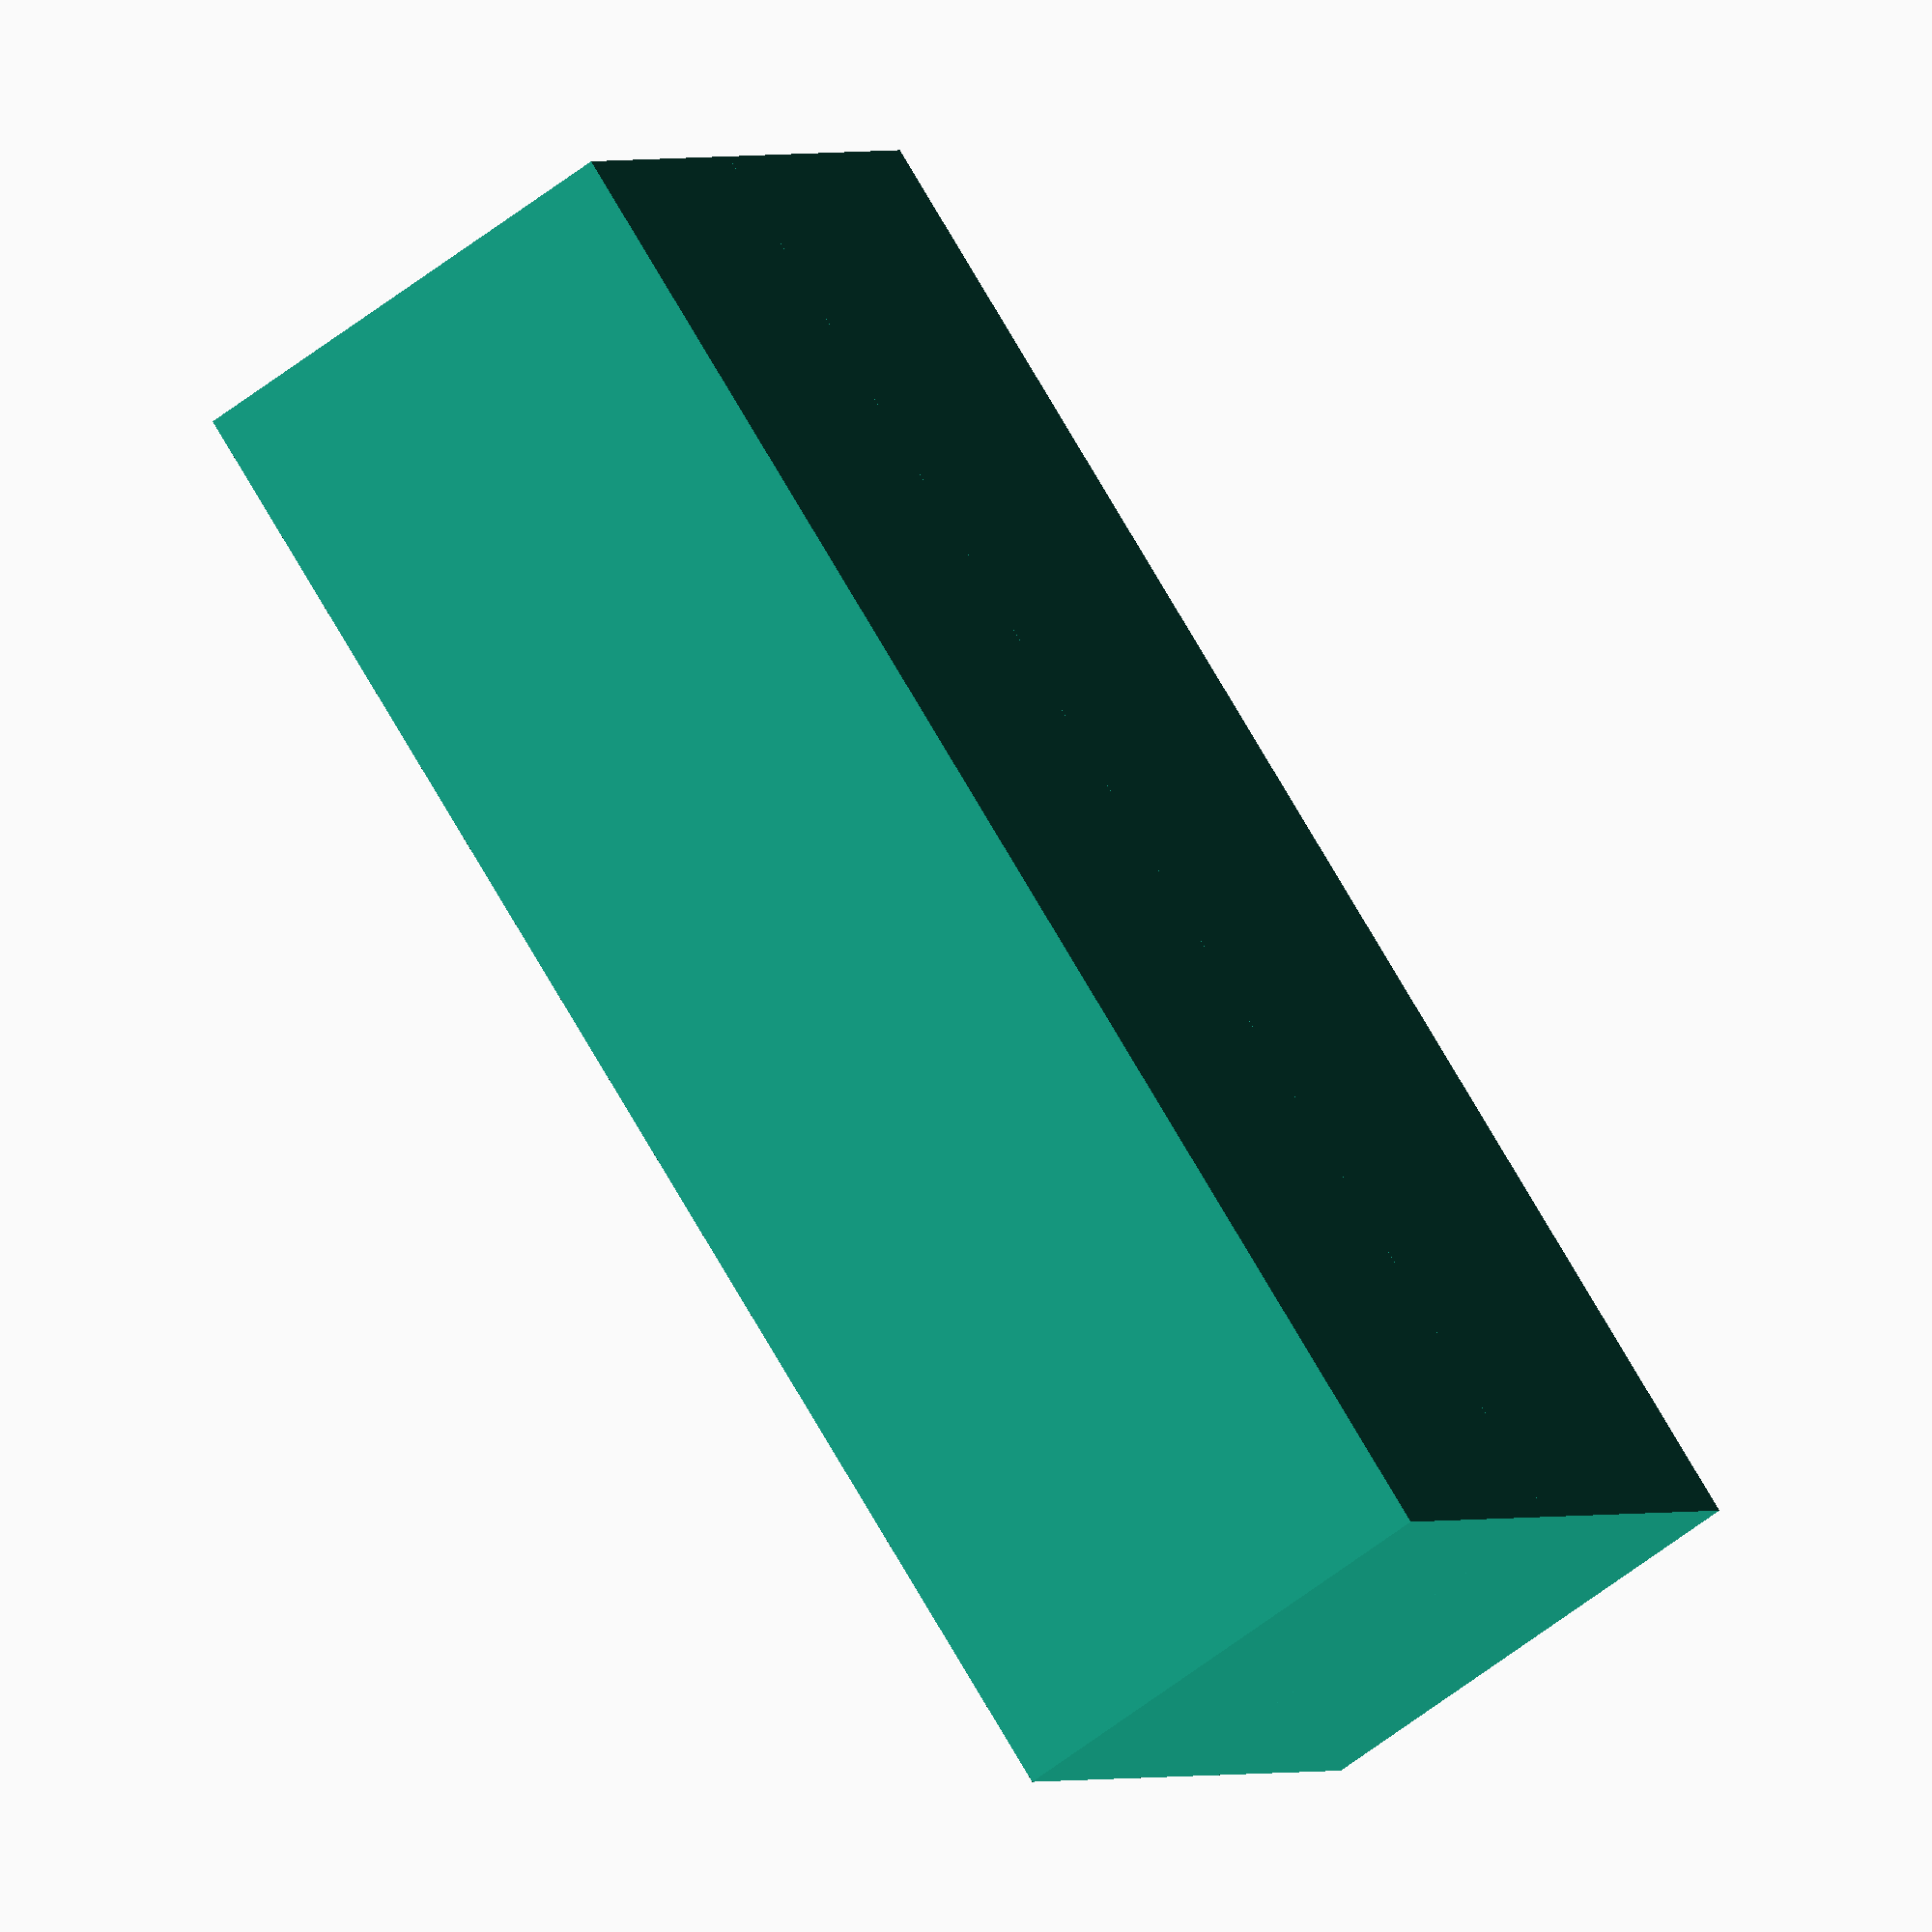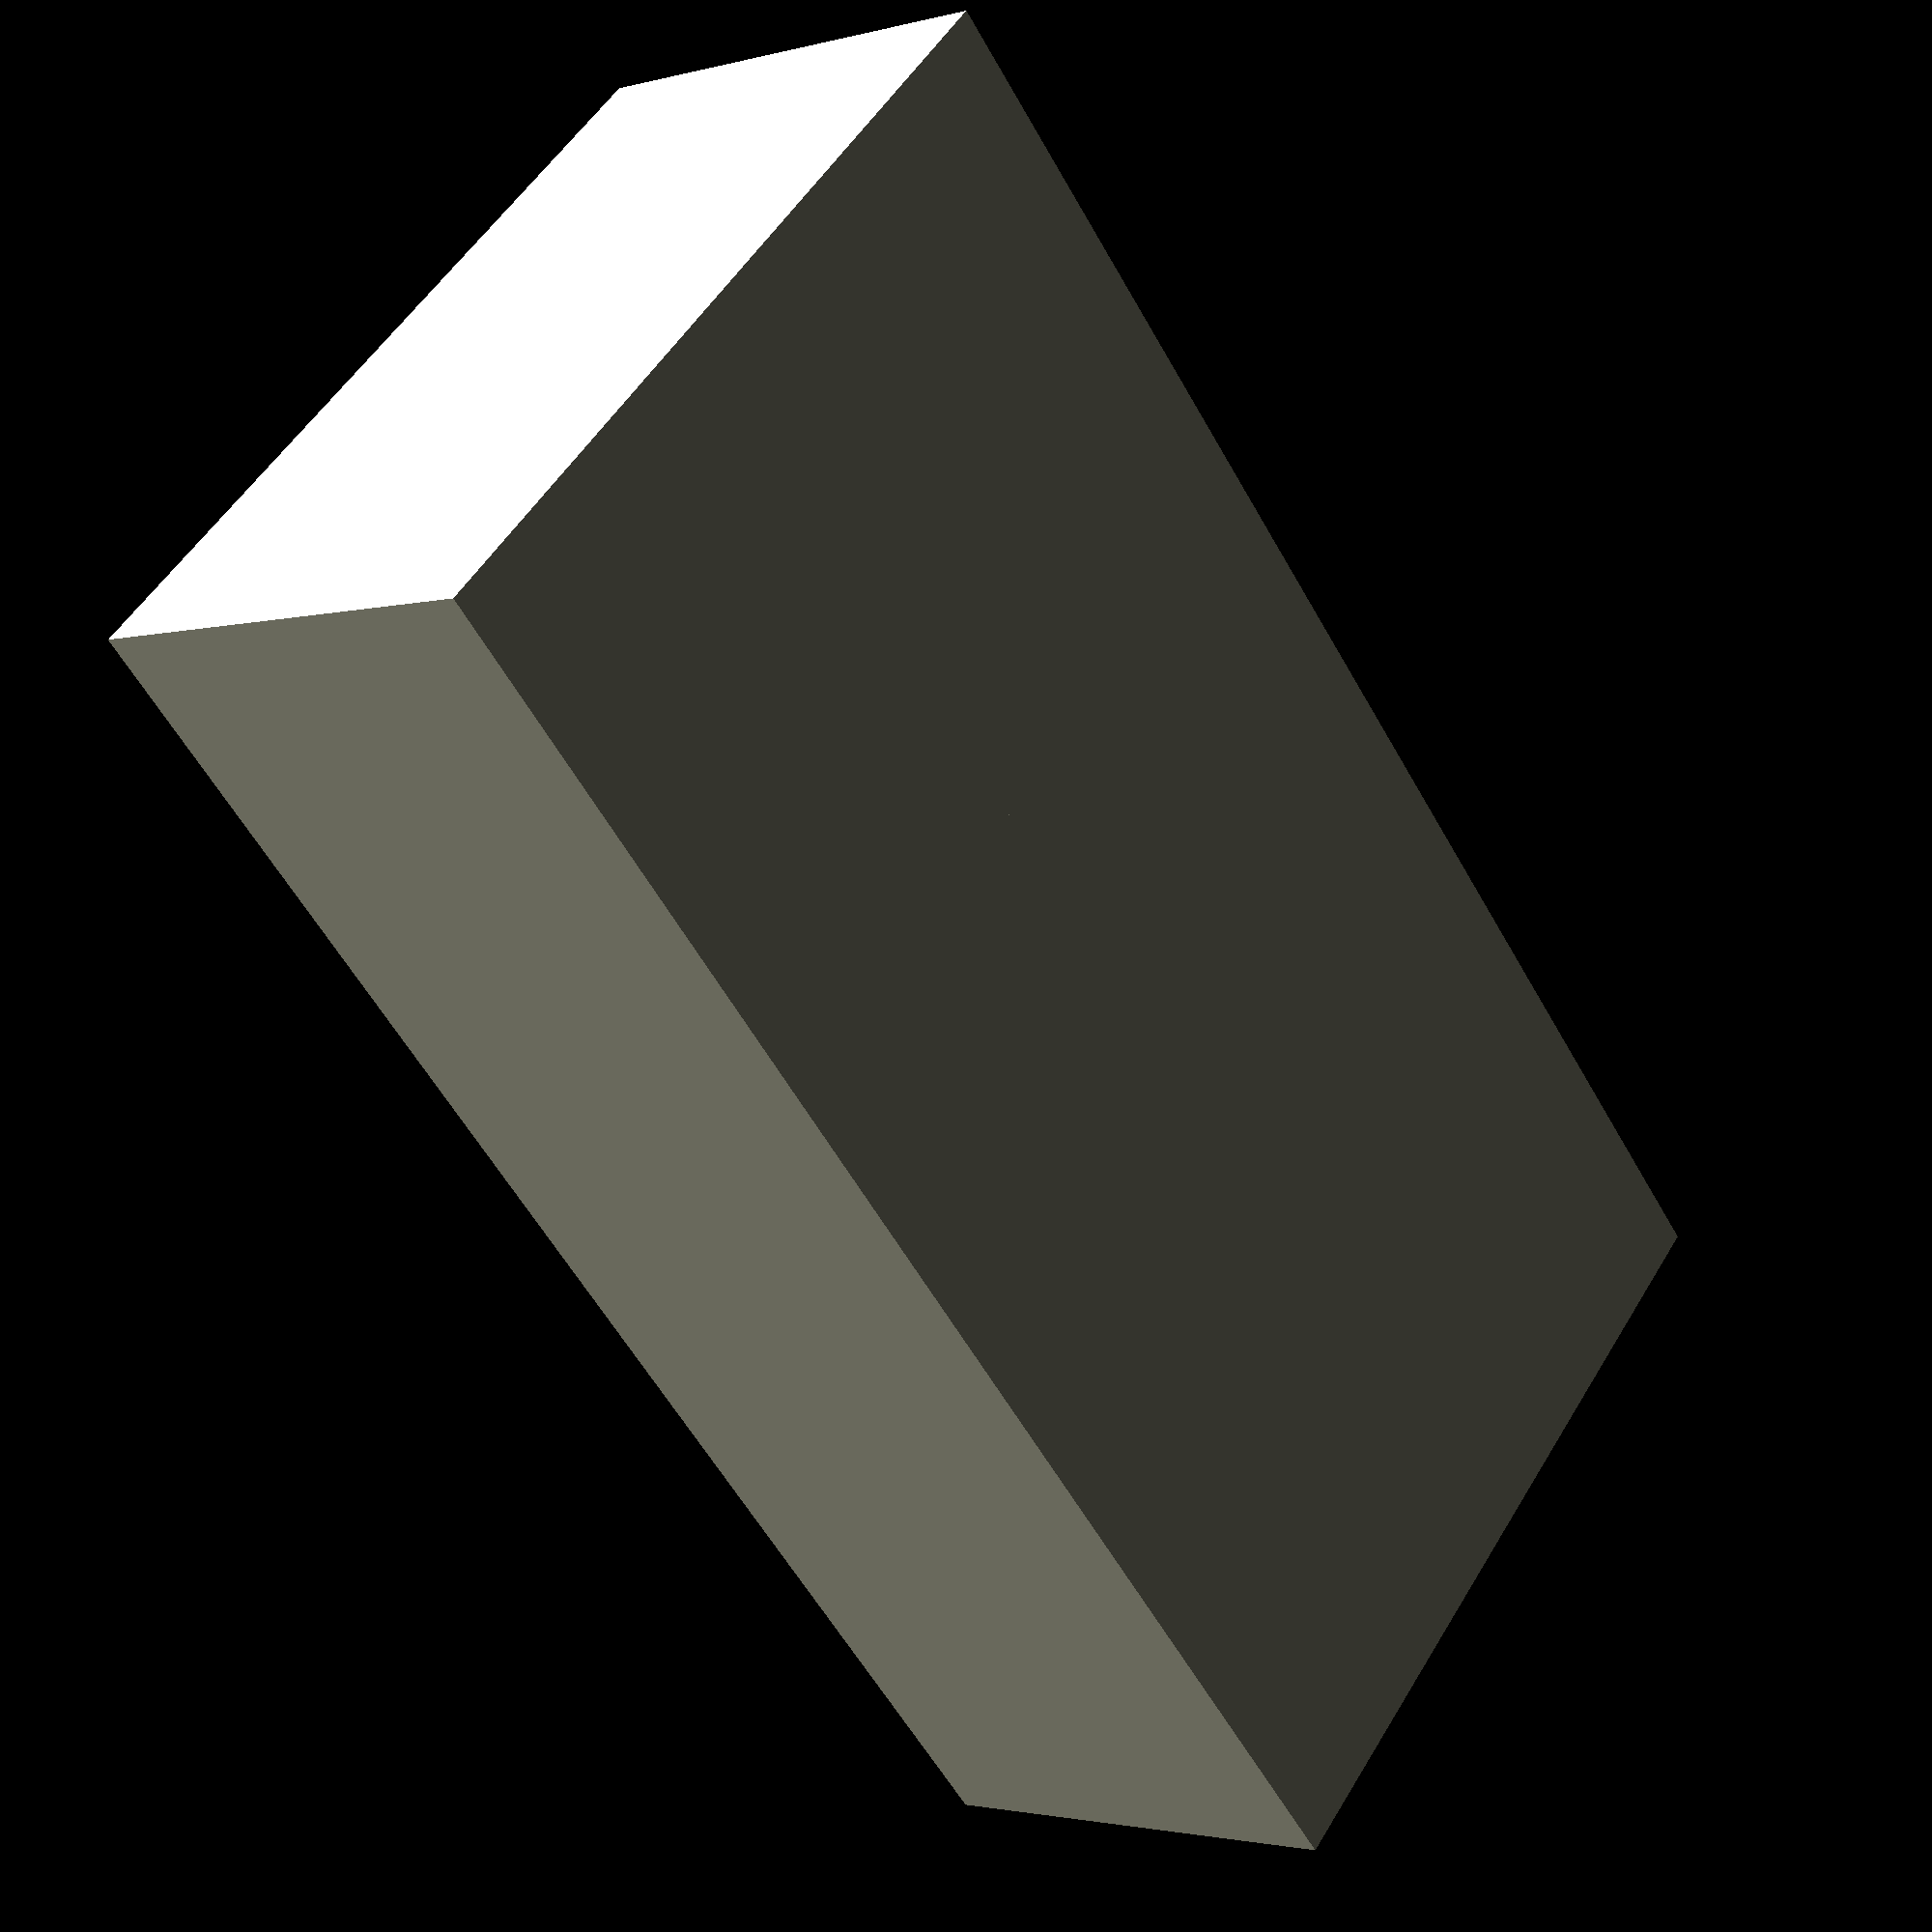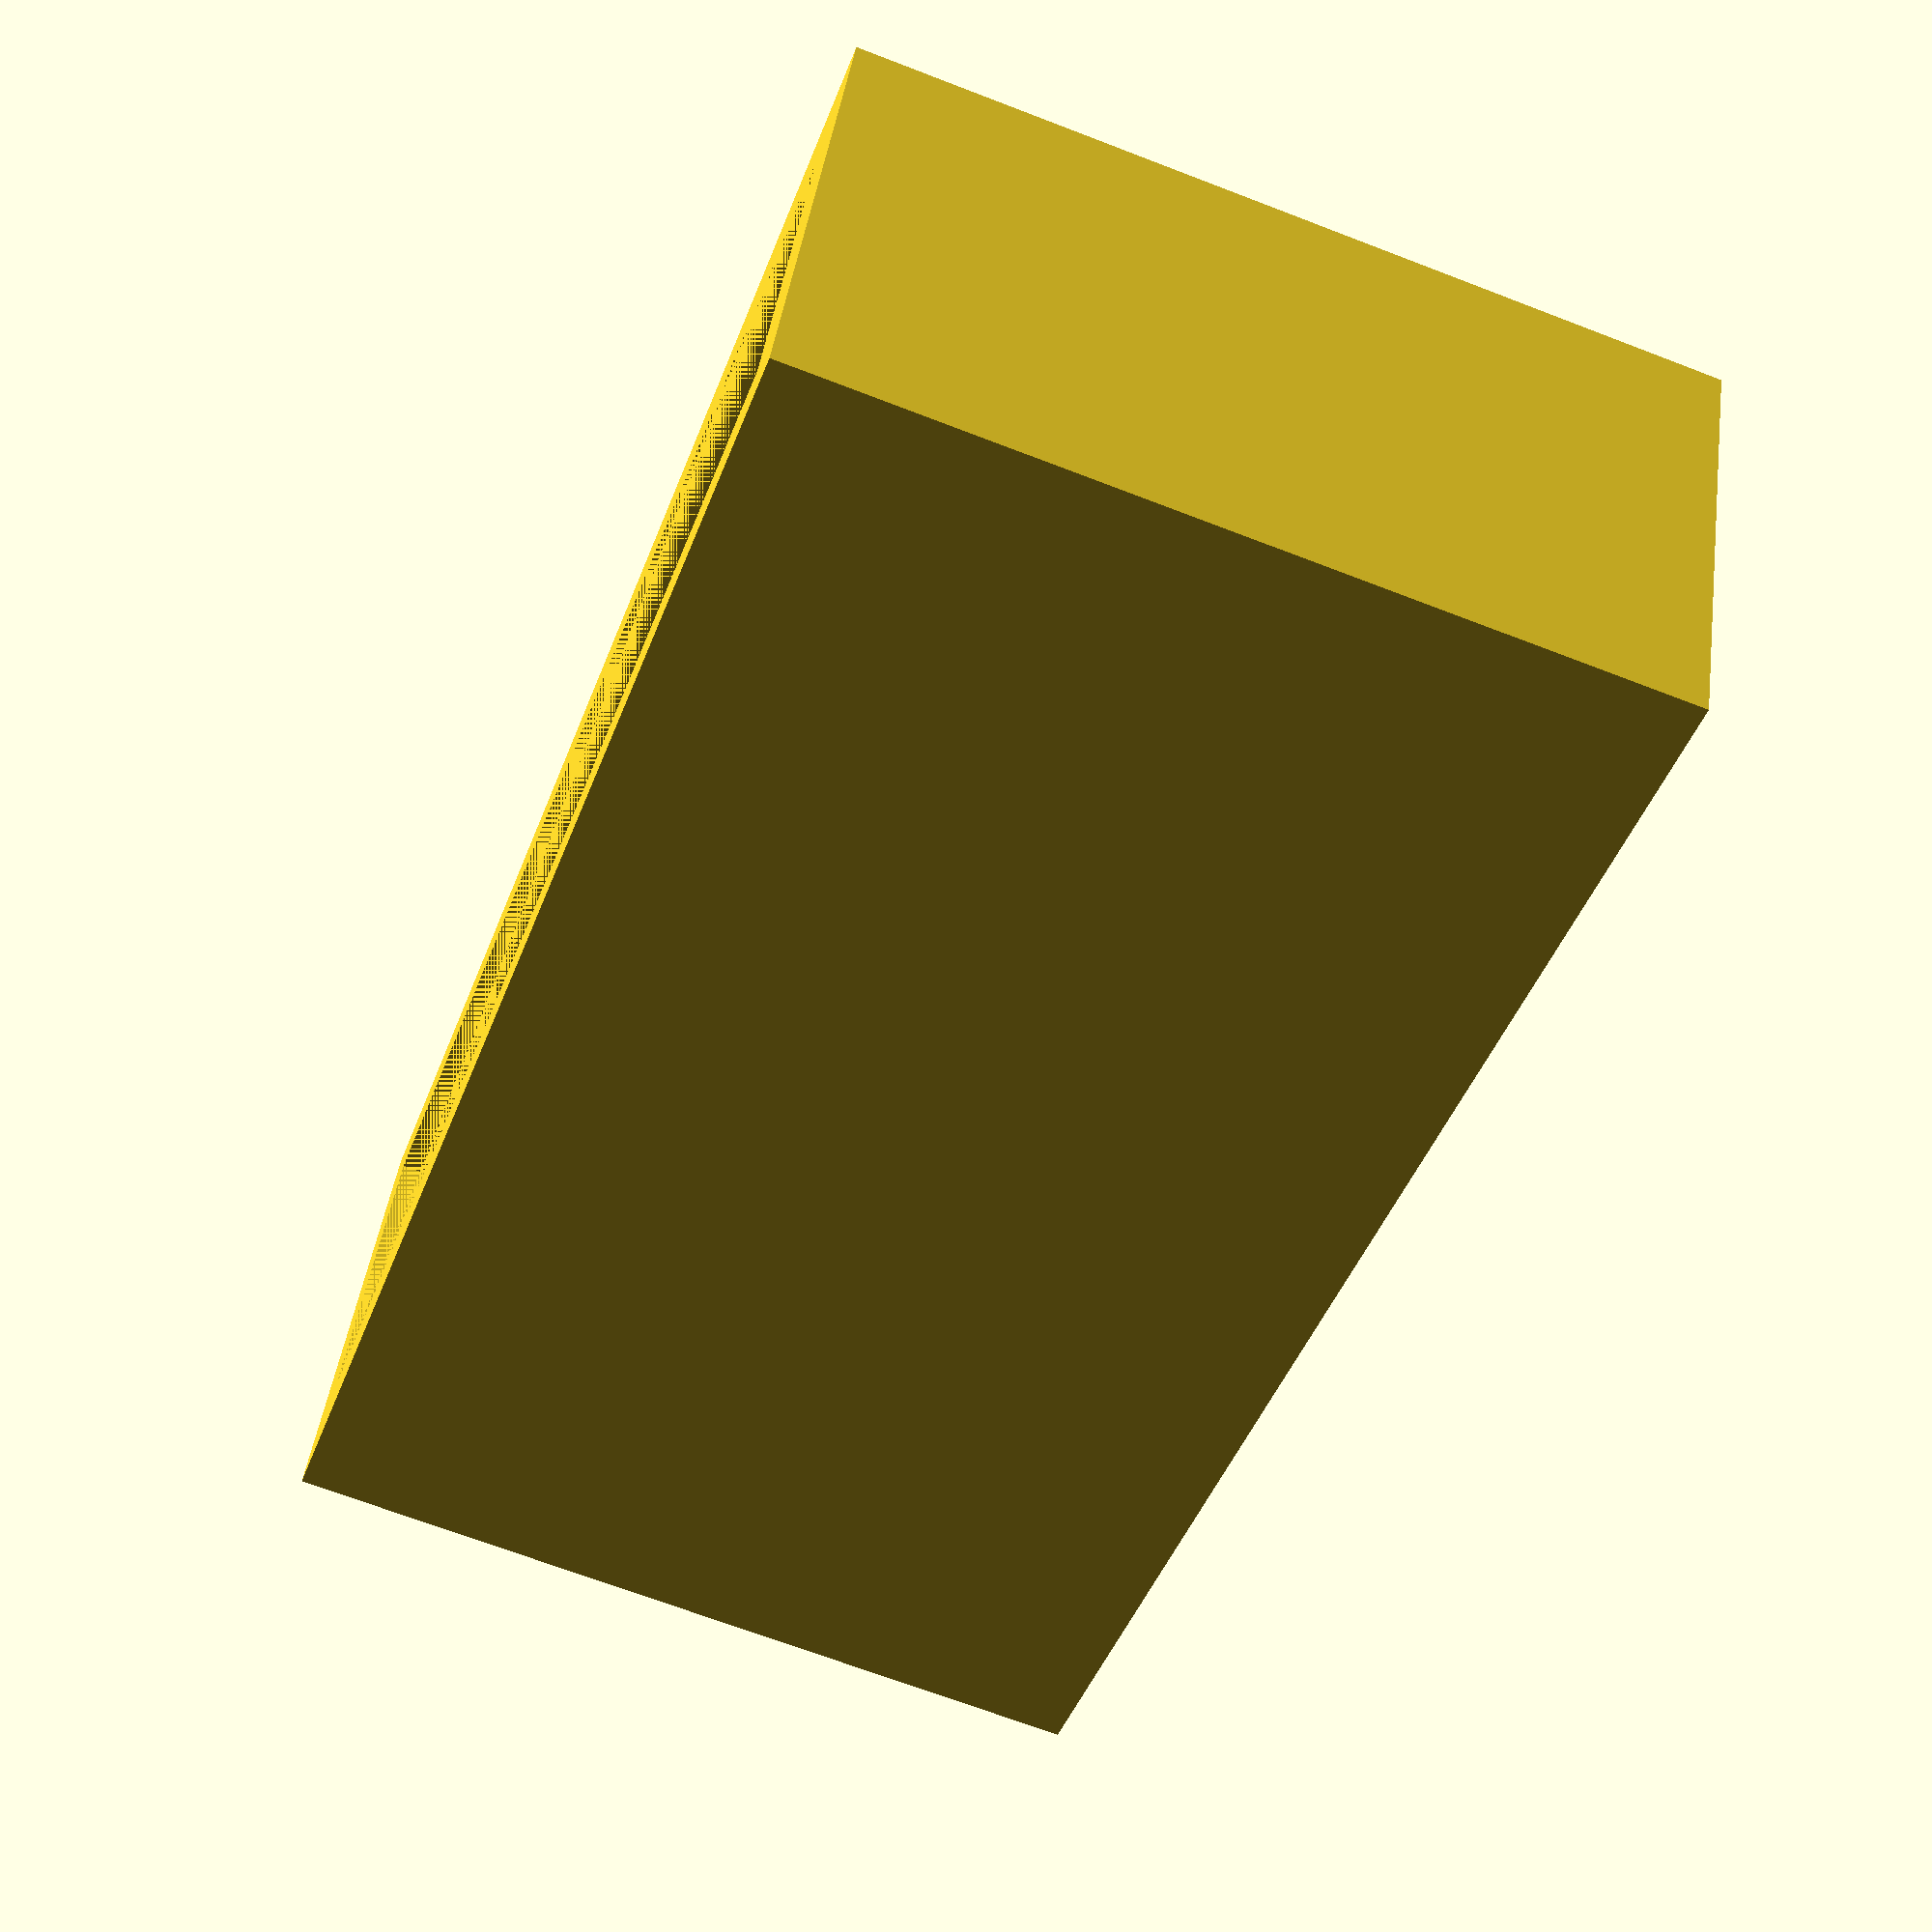
<openscad>
$fn = 200;
wall_thickness = 1.5;

// To render the base only:
// depth = 0;
// For full-size depth:
// depth = 32;
// Mini version:

padding = 1.02;
height = 6.9 * padding;
width = 30 * padding;
depth = 10;

// For no base, set this to value smaller than USB-C plug depth:
base_depth = 8;

plug_padding = 1.01;
usb_c_plug_width = 8.25 * plug_padding;
usb_c_plug_height = 2.4 * plug_padding;
usb_c_plug_depth = 6.5;

slots = 1;

module usb_c_plug () {
  hull () {
    cylinder (usb_c_plug_depth, usb_c_plug_height / 2, usb_c_plug_height / 2);
    translate([0, usb_c_plug_width, 0])
      cylinder (usb_c_plug_depth, usb_c_plug_height / 2, usb_c_plug_height / 2);
  }
}

module slot_base () {
  difference () {
    cube([height + wall_thickness * 2, width + wall_thickness * 2, base_depth]);
    translate([wall_thickness + (height / 2), wall_thickness + (width - usb_c_plug_width) / 2, base_depth - usb_c_plug_depth])
      usb_c_plug();
  }
}

module slot () {
  slot_base();
  translate([0, 0, base_depth])
    difference () {
      cube([height + wall_thickness * 2, width + wall_thickness * 2, depth]);
      translate([wall_thickness, wall_thickness])
        cube([height, width, depth]);
    };
}

slot();

</openscad>
<views>
elev=359.2 azim=212.9 roll=200.9 proj=o view=wireframe
elev=308.8 azim=33.7 roll=209.8 proj=p view=wireframe
elev=67.4 azim=111.9 roll=68.8 proj=p view=wireframe
</views>
